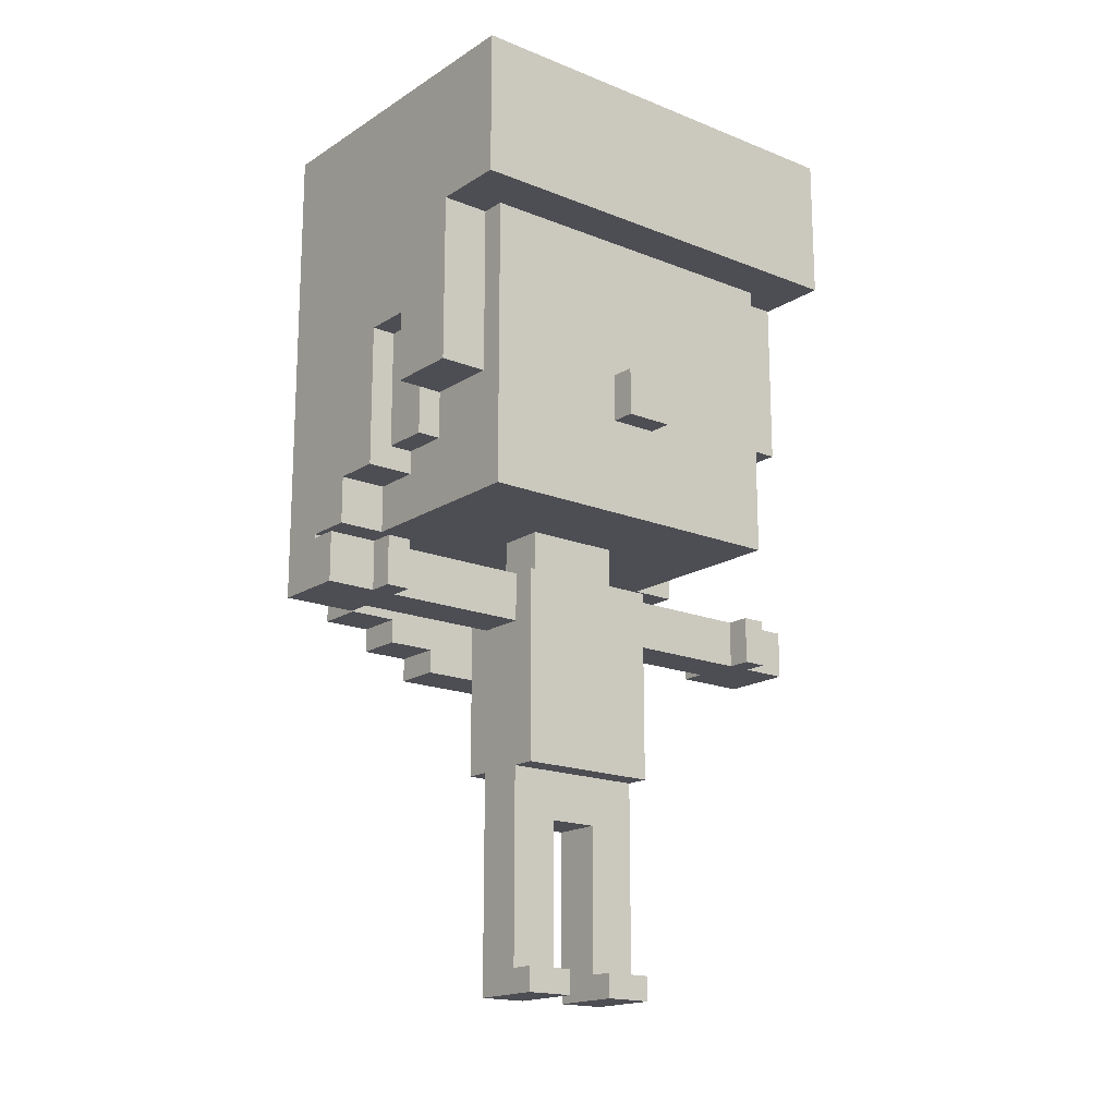
<metadata>
{"format":"obj","ext":"obj","renderer":"f3d","projection":"perspective","resolution":1024,"background":"white","views":[{"elev":-17.4,"azim":51.3,"up":"+Y"}]}
</metadata>
<code>
o
v 10.8 1.4 -20.4
v 10.8 1.4 -21
v 10.8 1.5 -20.2
v 10.8 1.5 -20.4
v 10.8 1.5 -21
v 10.8 1.5 -21.2
v 10.8 1.6 -20
v 10.8 1.6 -20.2
v 10.8 1.6 -21.2
v 10.8 1.6 -21.4
v 10.8 1.7 -19.8
v 10.8 1.7 -20
v 10.8 1.7 -21.4
v 10.8 1.7 -21.6
v 10.8 3.7 -19.8
v 10.8 3.7 -21.6
v 11.3 0.9 -20.4
v 11.3 0.9 -21
v 11.3 1.5 -19.5
v 11.3 1.5 -19.8
v 11.3 1.5 -21.6
v 11.3 1.5 -21.9
v 11.3 1.7 -19.5
v 11.3 1.7 -19.8
v 11.3 1.7 -20.4
v 11.3 1.7 -21
v 11.3 1.7 -21.6
v 11.3 1.7 -21.9
v 11.4 0 -20.4
v 11.4 0 -20.6
v 11.4 0 -20.8
v 11.4 0 -21
v 11.4 0.2 -20.4
v 11.4 0.2 -20.6
v 11.4 0.2 -20.8
v 11.4 0.2 -21
v 11.4 0.7 -20.6
v 11.4 0.7 -20.8
v 11.4 0.9 -20.4
v 11.4 0.9 -21
v 11.4 1.5 -19.8
v 11.4 1.5 -20.4
v 11.4 1.5 -21
v 11.4 1.5 -21.6
v 11.4 1.6 -19.8
v 11.4 1.6 -20.1
v 11.4 1.6 -21.3
v 11.4 1.6 -21.6
v 11.4 1.7 -19.8
v 11.4 1.7 -20.1
v 11.4 1.7 -20.4
v 11.4 1.7 -20.5
v 11.4 1.7 -20.9
v 11.4 1.7 -21
v 11.4 1.7 -21.3
v 11.4 1.7 -21.6
v 11.4 1.9 -20.5
v 11.4 1.9 -20.9
v 11.6 2.4 -19.8
v 11.6 2.4 -19.9
v 11.6 2.4 -21.5
v 11.6 2.4 -21.6
v 11.6 2.7 -19.8
v 11.6 2.7 -19.9
v 11.6 2.7 -21.5
v 11.6 2.7 -21.6
v 11 1.4 -20.4
v 11 1.4 -21
v 11 1.5 -20.2
v 11 1.5 -20.4
v 11 1.5 -21
v 11 1.5 -21.2
v 11 1.6 -20
v 11 1.6 -20.2
v 11 1.6 -21.2
v 11 1.6 -21.4
v 11 1.7 -19.8
v 11 1.7 -20
v 11 1.7 -21.4
v 11 1.7 -21.6
v 11 1.9 -19.8
v 11 1.9 -20
v 11 1.9 -21.4
v 11 1.9 -21.6
v 11.2 1.9 -19.8
v 11.2 1.9 -20
v 11.2 1.9 -21.4
v 11.2 1.9 -21.6
v 11.2 2.1 -19.8
v 11.2 2.1 -20
v 11.2 2.1 -21.4
v 11.2 2.1 -21.6
v 11.4 2.1 -19.8
v 11.4 2.1 -20
v 11.4 2.1 -21.4
v 11.4 2.1 -21.6
v 11.4 2.2 -19.9
v 11.4 2.2 -20
v 11.4 2.2 -21.4
v 11.4 2.2 -21.5
v 11.4 2.7 -19.8
v 11.4 2.7 -19.9
v 11.4 2.7 -21.5
v 11.4 2.7 -21.6
v 11.6 0.1 -20.4
v 11.6 0.1 -20.6
v 11.6 0.1 -20.8
v 11.6 0.1 -21
v 11.6 0.2 -20.4
v 11.6 0.2 -20.6
v 11.6 0.2 -20.8
v 11.6 0.2 -21
v 11.6 0.7 -20.6
v 11.6 0.7 -20.8
v 11.6 0.9 -20.4
v 11.6 0.9 -21
v 11.6 1.5 -19.5
v 11.6 1.5 -19.7
v 11.6 1.5 -19.8
v 11.6 1.5 -20.1
v 11.6 1.5 -20.4
v 11.6 1.5 -21
v 11.6 1.5 -21.3
v 11.6 1.5 -21.6
v 11.6 1.5 -21.7
v 11.6 1.5 -21.9
v 11.6 1.7 -19.5
v 11.6 1.7 -19.7
v 11.6 1.7 -19.8
v 11.6 1.7 -20.1
v 11.6 1.7 -20.4
v 11.6 1.7 -20.5
v 11.6 1.7 -20.9
v 11.6 1.7 -21
v 11.6 1.7 -21.3
v 11.6 1.7 -21.6
v 11.6 1.7 -21.7
v 11.6 1.7 -21.9
v 11.6 1.9 -20.5
v 11.6 1.9 -20.9
v 11.6 2.2 -19.9
v 11.6 2.2 -20
v 11.6 2.2 -21.4
v 11.6 2.2 -21.5
v 11.6 2.4 -19.9
v 11.6 2.4 -20
v 11.6 2.4 -21.4
v 11.6 2.4 -21.5
v 11.7 0 -20.4
v 11.7 0 -20.6
v 11.7 0 -20.8
v 11.7 0 -21
v 11.7 0.1 -20.4
v 11.7 0.1 -20.6
v 11.7 0.1 -20.8
v 11.7 0.1 -21
v 11.7 0.9 -20.4
v 11.7 0.9 -21
v 11.7 1.5 -19.7
v 11.7 1.5 -19.8
v 11.7 1.5 -21.6
v 11.7 1.5 -21.7
v 11.7 1.7 -19.7
v 11.7 1.7 -19.8
v 11.7 1.7 -20.4
v 11.7 1.7 -21
v 11.7 1.7 -21.6
v 11.7 1.7 -21.7
v 11.9 2.4 -19.8
v 11.9 2.4 -20
v 11.9 2.4 -21.4
v 11.9 2.4 -21.6
v 11.9 3.1 -19.8
v 11.9 3.1 -20
v 11.9 3.1 -21.4
v 11.9 3.1 -21.6
v 12 1.9 -20
v 12 1.9 -21.4
v 12 2 -20.6
v 12 2 -20.8
v 12 2.1 -20.5
v 12 2.1 -20.6
v 12 2.1 -20.8
v 12 2.1 -20.9
v 12 2.2 -20.5
v 12 2.2 -20.9
v 12 2.3 -20.1
v 12 2.3 -20.3
v 12 2.3 -20.6
v 12 2.3 -20.8
v 12 2.3 -21.1
v 12 2.3 -21.3
v 12 2.5 -20.1
v 12 2.5 -20.3
v 12 2.5 -20.4
v 12 2.5 -20.6
v 12 2.5 -20.8
v 12 2.5 -21
v 12 2.5 -21.1
v 12 2.5 -21.3
v 12 2.7 -20.3
v 12 2.7 -20.4
v 12 2.7 -21
v 12 2.7 -21.1
v 12 2.8 -20.2
v 12 2.8 -20.4
v 12 2.8 -21
v 12 2.8 -21.2
v 12 2.9 -20.2
v 12 2.9 -20.4
v 12 2.9 -21
v 12 2.9 -21.2
v 12 3.1 -20
v 12 3.1 -21.4
v 12.1 2.3 -20.6
v 12.1 2.3 -20.8
v 12.1 2.5 -20.6
v 12.1 2.5 -20.8
v 12.2 3.1 -19.8
v 12.2 3.1 -21.6
v 12.2 3.7 -19.8
v 12.2 3.7 -21.6
v 11.3 1.5 -19.5
v 11.3 1.7 -19.5
v 11.4 1.5 -19.5
v 11.4 1.7 -19.5
v 11.5 1.5 -19.5
v 11.5 1.7 -19.5
v 11.6 1.5 -19.5
v 11.6 1.7 -19.5
v 11.6 1.5 -19.7
v 11.6 1.7 -19.7
v 11.7 1.5 -19.7
v 11.7 1.7 -19.7
v 10.8 1.7 -19.8
v 10.8 3.7 -19.8
v 11 1.7 -19.8
v 11 1.9 -19.8
v 11.2 1.9 -19.8
v 11.2 2.1 -19.8
v 11.4 2.1 -19.8
v 11.4 2.7 -19.8
v 11.6 2.4 -19.8
v 11.6 2.7 -19.8
v 11.9 2.4 -19.8
v 11.9 3.1 -19.8
v 12.2 3.1 -19.8
v 12.2 3.7 -19.8
v 11.4 2.2 -19.9
v 11.4 2.7 -19.9
v 11.6 2.2 -19.9
v 11.6 2.4 -19.9
v 11.6 2.7 -19.9
v 10.8 1.6 -20
v 10.8 1.7 -20
v 11 1.6 -20
v 11 1.7 -20
v 11.2 1.9 -20
v 11.2 2.1 -20
v 11.4 2.1 -20
v 11.4 2.2 -20
v 11.6 2.2 -20
v 11.6 2.4 -20
v 11.9 2.4 -20
v 11.9 3.1 -20
v 12 1.9 -20
v 12 3.1 -20
v 10.8 1.5 -20.2
v 10.8 1.6 -20.2
v 11 1.5 -20.2
v 11 1.6 -20.2
v 10.8 1.4 -20.4
v 10.8 1.5 -20.4
v 11 1.4 -20.4
v 11 1.5 -20.4
v 11.3 0.9 -20.4
v 11.3 1.7 -20.4
v 11.4 0 -20.4
v 11.4 0.2 -20.4
v 11.4 0.9 -20.4
v 11.4 1.5 -20.4
v 11.4 1.7 -20.4
v 11.6 0.1 -20.4
v 11.6 0.2 -20.4
v 11.6 0.9 -20.4
v 11.6 1.5 -20.4
v 11.6 1.7 -20.4
v 11.7 0 -20.4
v 11.7 0.1 -20.4
v 11.7 0.9 -20.4
v 11.7 1.7 -20.4
v 11.4 1.7 -20.5
v 11.4 1.9 -20.5
v 11.6 1.7 -20.5
v 11.6 1.9 -20.5
v 12 2.3 -20.6
v 12 2.5 -20.6
v 12.1 2.3 -20.6
v 12.1 2.5 -20.6
v 11.4 0 -20.8
v 11.4 0.2 -20.8
v 11.4 0.7 -20.8
v 11.6 0.1 -20.8
v 11.6 0.2 -20.8
v 11.6 0.7 -20.8
v 11.7 0 -20.8
v 11.7 0.1 -20.8
v 11.3 1.5 -21.6
v 11.3 1.7 -21.6
v 11.4 1.5 -21.6
v 11.4 1.6 -21.6
v 11.4 1.7 -21.6
v 11.6 1.5 -21.6
v 11.6 1.7 -21.6
v 11.7 1.5 -21.6
v 11.7 1.7 -21.6
v 11.3 1.5 -19.8
v 11.3 1.7 -19.8
v 11.4 1.5 -19.8
v 11.4 1.6 -19.8
v 11.4 1.7 -19.8
v 11.6 1.5 -19.8
v 11.6 1.7 -19.8
v 11.7 1.5 -19.8
v 11.7 1.7 -19.8
v 11.4 0 -20.6
v 11.4 0.2 -20.6
v 11.4 0.7 -20.6
v 11.6 0.1 -20.6
v 11.6 0.2 -20.6
v 11.6 0.7 -20.6
v 11.7 0 -20.6
v 11.7 0.1 -20.6
v 12 2.3 -20.8
v 12 2.5 -20.8
v 12.1 2.3 -20.8
v 12.1 2.5 -20.8
v 11.4 1.7 -20.9
v 11.4 1.9 -20.9
v 11.6 1.7 -20.9
v 11.6 1.9 -20.9
v 10.8 1.4 -21
v 10.8 1.5 -21
v 11 1.4 -21
v 11 1.5 -21
v 11.3 0.9 -21
v 11.3 1.7 -21
v 11.4 0 -21
v 11.4 0.2 -21
v 11.4 0.9 -21
v 11.4 1.5 -21
v 11.4 1.7 -21
v 11.6 0.1 -21
v 11.6 0.2 -21
v 11.6 0.9 -21
v 11.6 1.5 -21
v 11.6 1.7 -21
v 11.7 0 -21
v 11.7 0.1 -21
v 11.7 0.9 -21
v 11.7 1.7 -21
v 10.8 1.5 -21.2
v 10.8 1.6 -21.2
v 11 1.5 -21.2
v 11 1.6 -21.2
v 10.8 1.6 -21.4
v 10.8 1.7 -21.4
v 11 1.6 -21.4
v 11 1.7 -21.4
v 11.2 1.9 -21.4
v 11.2 2.1 -21.4
v 11.4 2.1 -21.4
v 11.4 2.2 -21.4
v 11.6 2.2 -21.4
v 11.6 2.4 -21.4
v 11.9 2.4 -21.4
v 11.9 3.1 -21.4
v 12 1.9 -21.4
v 12 3.1 -21.4
v 11.4 2.2 -21.5
v 11.4 2.7 -21.5
v 11.6 2.2 -21.5
v 11.6 2.4 -21.5
v 11.6 2.7 -21.5
v 10.8 1.7 -21.6
v 10.8 3.7 -21.6
v 11 1.7 -21.6
v 11 1.9 -21.6
v 11.2 1.9 -21.6
v 11.2 2.1 -21.6
v 11.4 2.1 -21.6
v 11.4 2.7 -21.6
v 11.6 2.4 -21.6
v 11.6 2.7 -21.6
v 11.9 2.4 -21.6
v 11.9 3.1 -21.6
v 12.2 3.1 -21.6
v 12.2 3.7 -21.6
v 11.6 1.5 -21.7
v 11.6 1.7 -21.7
v 11.7 1.5 -21.7
v 11.7 1.7 -21.7
v 11.3 1.5 -21.9
v 11.3 1.7 -21.9
v 11.4 1.5 -21.9
v 11.4 1.7 -21.9
v 11.5 1.5 -21.9
v 11.5 1.7 -21.9
v 11.6 1.5 -21.9
v 11.6 1.7 -21.9
v 11.4 0 -20.4
v 11.7 0 -20.4
v 11.4 0 -20.6
v 11.7 0 -20.6
v 11.4 0 -20.8
v 11.7 0 -20.8
v 11.4 0 -21
v 11.7 0 -21
v 11.4 0.7 -20.6
v 11.6 0.7 -20.6
v 11.4 0.7 -20.8
v 11.6 0.7 -20.8
v 11.3 0.9 -20.4
v 11.4 0.9 -20.4
v 11.6 0.9 -20.4
v 11.7 0.9 -20.4
v 11.3 0.9 -21
v 11.4 0.9 -21
v 11.6 0.9 -21
v 11.7 0.9 -21
v 10.8 1.4 -20.4
v 11 1.4 -20.4
v 10.8 1.4 -21
v 11 1.4 -21
v 11.3 1.5 -19.5
v 11.4 1.5 -19.5
v 11.5 1.5 -19.5
v 11.6 1.5 -19.5
v 11.4 1.5 -19.7
v 11.5 1.5 -19.7
v 11.6 1.5 -19.7
v 11.7 1.5 -19.7
v 11.3 1.5 -19.8
v 11.4 1.5 -19.8
v 11.5 1.5 -19.8
v 11.6 1.5 -19.8
v 11.7 1.5 -19.8
v 11.5 1.5 -20.1
v 11.6 1.5 -20.1
v 10.8 1.5 -20.2
v 11 1.5 -20.2
v 10.8 1.5 -20.4
v 11 1.5 -20.4
v 11.4 1.5 -20.4
v 11.6 1.5 -20.4
v 10.8 1.5 -21
v 11 1.5 -21
v 11.4 1.5 -21
v 11.6 1.5 -21
v 10.8 1.5 -21.2
v 11 1.5 -21.2
v 11.5 1.5 -21.3
v 11.6 1.5 -21.3
v 11.3 1.5 -21.6
v 11.4 1.5 -21.6
v 11.5 1.5 -21.6
v 11.6 1.5 -21.6
v 11.7 1.5 -21.6
v 11.4 1.5 -21.7
v 11.5 1.5 -21.7
v 11.6 1.5 -21.7
v 11.7 1.5 -21.7
v 11.3 1.5 -21.9
v 11.4 1.5 -21.9
v 11.5 1.5 -21.9
v 11.6 1.5 -21.9
v 10.8 1.6 -20
v 11 1.6 -20
v 10.8 1.6 -20.2
v 11 1.6 -20.2
v 10.8 1.6 -21.2
v 11 1.6 -21.2
v 10.8 1.6 -21.4
v 11 1.6 -21.4
v 10.8 1.7 -19.8
v 11 1.7 -19.8
v 10.8 1.7 -20
v 11 1.7 -20
v 10.8 1.7 -21.4
v 11 1.7 -21.4
v 10.8 1.7 -21.6
v 11 1.7 -21.6
v 11 1.9 -19.8
v 11.2 1.9 -19.8
v 11 1.9 -20
v 11.2 1.9 -20
v 12 1.9 -20
v 11.4 1.9 -20.5
v 11.6 1.9 -20.5
v 11.4 1.9 -20.9
v 11.6 1.9 -20.9
v 11 1.9 -21.4
v 11.2 1.9 -21.4
v 12 1.9 -21.4
v 11 1.9 -21.6
v 11.2 1.9 -21.6
v 11.2 2.1 -19.8
v 11.4 2.1 -19.8
v 11.2 2.1 -20
v 11.4 2.1 -20
v 11.2 2.1 -21.4
v 11.4 2.1 -21.4
v 11.2 2.1 -21.6
v 11.4 2.1 -21.6
v 11.4 2.2 -19.9
v 11.6 2.2 -19.9
v 11.4 2.2 -20
v 11.6 2.2 -20
v 11.4 2.2 -21.4
v 11.6 2.2 -21.4
v 11.4 2.2 -21.5
v 11.6 2.2 -21.5
v 12 2.3 -20.6
v 12.1 2.3 -20.6
v 12 2.3 -20.8
v 12.1 2.3 -20.8
v 11.6 2.4 -19.8
v 11.9 2.4 -19.8
v 11.6 2.4 -19.9
v 11.6 2.4 -20
v 11.9 2.4 -20
v 11.6 2.4 -21.4
v 11.9 2.4 -21.4
v 11.6 2.4 -21.5
v 11.6 2.4 -21.6
v 11.9 2.4 -21.6
v 11.4 2.7 -19.8
v 11.6 2.7 -19.8
v 11.4 2.7 -19.9
v 11.6 2.7 -19.9
v 11.4 2.7 -21.5
v 11.6 2.7 -21.5
v 11.4 2.7 -21.6
v 11.6 2.7 -21.6
v 11.9 3.1 -19.8
v 12.2 3.1 -19.8
v 11.9 3.1 -20
v 12 3.1 -20
v 11.9 3.1 -21.4
v 12 3.1 -21.4
v 11.9 3.1 -21.6
v 12.2 3.1 -21.6
v 11.6 0.1 -20.4
v 11.7 0.1 -20.4
v 11.6 0.1 -20.6
v 11.7 0.1 -20.6
v 11.6 0.1 -20.8
v 11.7 0.1 -20.8
v 11.6 0.1 -21
v 11.7 0.1 -21
v 11.3 1.7 -19.5
v 11.4 1.7 -19.5
v 11.5 1.7 -19.5
v 11.6 1.7 -19.5
v 11.4 1.7 -19.7
v 11.5 1.7 -19.7
v 11.6 1.7 -19.7
v 11.7 1.7 -19.7
v 11.3 1.7 -19.8
v 11.4 1.7 -19.8
v 11.6 1.7 -19.8
v 11.7 1.7 -19.8
v 11.4 1.7 -20.1
v 11.6 1.7 -20.1
v 11.3 1.7 -20.4
v 11.4 1.7 -20.4
v 11.6 1.7 -20.4
v 11.7 1.7 -20.4
v 11.4 1.7 -20.5
v 11.6 1.7 -20.5
v 11.4 1.7 -20.9
v 11.6 1.7 -20.9
v 11.3 1.7 -21
v 11.4 1.7 -21
v 11.6 1.7 -21
v 11.7 1.7 -21
v 11.4 1.7 -21.3
v 11.6 1.7 -21.3
v 11.3 1.7 -21.6
v 11.4 1.7 -21.6
v 11.6 1.7 -21.6
v 11.7 1.7 -21.6
v 11.4 1.7 -21.7
v 11.5 1.7 -21.7
v 11.6 1.7 -21.7
v 11.7 1.7 -21.7
v 11.3 1.7 -21.9
v 11.4 1.7 -21.9
v 11.5 1.7 -21.9
v 11.6 1.7 -21.9
v 12 2.5 -20.6
v 12.1 2.5 -20.6
v 12 2.5 -20.8
v 12.1 2.5 -20.8
v 10.8 3.7 -19.8
v 12.2 3.7 -19.8
v 10.8 3.7 -21.6
v 12.2 3.7 -21.6
f 4 2 1
f 5 2 4
f 8 4 3
f 8 6 5
f 8 5 4
f 9 6 8
f 12 8 7
f 12 10 9
f 12 9 8
f 13 10 12
f 15 12 11
f 15 14 13
f 15 13 12
f 16 14 15
f 23 20 19
f 24 20 23
f 25 18 17
f 26 18 25
f 27 22 21
f 28 22 27
f 33 30 29
f 34 30 33
f 35 32 31
f 36 32 35
f 37 34 33
f 38 36 35
f 39 37 33
f 39 38 37
f 40 36 38
f 40 38 39
f 45 42 41
f 46 42 45
f 47 44 43
f 48 44 47
f 49 46 45
f 50 42 46
f 50 46 49
f 51 42 50
f 54 47 43
f 55 48 47
f 55 47 54
f 56 48 55
f 57 53 52
f 58 53 57
f 63 60 59
f 64 60 63
f 65 62 61
f 66 62 65
f 67 68 70
f 70 68 71
f 69 70 74
f 71 72 74
f 70 71 74
f 74 72 75
f 73 74 78
f 75 76 78
f 74 75 78
f 78 76 79
f 77 78 81
f 79 80 81
f 78 79 81
f 81 80 82
f 82 80 83
f 83 80 84
f 85 86 89
f 89 86 90
f 87 88 91
f 91 88 92
f 93 94 97
f 97 94 98
f 95 96 99
f 99 96 100
f 93 97 101
f 101 97 102
f 100 96 103
f 103 96 104
f 105 106 109
f 109 106 110
f 107 108 111
f 111 108 112
f 109 110 113
f 111 112 114
f 109 113 115
f 113 114 115
f 114 112 116
f 115 114 116
f 117 118 127
f 127 118 128
f 119 120 129
f 120 121 130
f 129 120 130
f 130 121 131
f 122 123 134
f 123 124 135
f 134 123 135
f 135 124 136
f 125 126 137
f 137 126 138
f 132 133 139
f 139 133 140
f 141 142 145
f 145 142 146
f 143 144 147
f 147 144 148
f 149 150 153
f 153 150 154
f 151 152 155
f 155 152 156
f 159 160 163
f 163 160 164
f 157 158 165
f 165 158 166
f 161 162 167
f 167 162 168
f 169 170 173
f 173 170 174
f 171 172 175
f 175 172 176
f 177 178 179
f 179 178 180
f 177 179 181
f 179 180 182
f 181 179 182
f 180 178 183
f 182 180 183
f 183 178 184
f 181 182 185
f 177 181 185
f 183 184 185
f 182 183 185
f 184 178 186
f 185 184 186
f 177 185 187
f 185 186 187
f 187 186 188
f 188 186 189
f 189 186 190
f 186 178 191
f 190 186 191
f 191 178 192
f 177 187 193
f 187 188 193
f 188 189 194
f 193 188 194
f 194 189 195
f 195 189 196
f 190 191 197
f 197 191 198
f 191 192 199
f 198 191 199
f 192 178 200
f 199 192 200
f 193 194 201
f 194 195 201
f 197 198 202
f 201 195 202
f 195 196 202
f 196 197 202
f 198 199 203
f 202 198 203
f 199 200 204
f 203 199 204
f 201 202 205
f 193 201 205
f 203 204 205
f 202 203 205
f 205 204 206
f 206 204 207
f 204 200 208
f 207 204 208
f 193 205 209
f 205 206 209
f 206 207 210
f 209 206 210
f 207 208 211
f 210 207 211
f 208 200 212
f 211 208 212
f 193 209 213
f 177 193 213
f 211 212 213
f 209 210 213
f 210 211 213
f 212 200 214
f 213 212 214
f 200 178 214
f 215 216 217
f 217 216 218
f 219 220 221
f 221 220 222
f 225 224 223
f 226 224 225
f 227 226 225
f 228 226 227
f 229 228 227
f 230 228 229
f 233 232 231
f 234 232 233
f 237 236 235
f 238 236 237
f 239 236 238
f 240 236 239
f 241 236 240
f 242 236 241
f 244 236 242
f 245 244 243
f 246 236 244
f 246 244 245
f 247 236 246
f 248 236 247
f 251 250 249
f 252 250 251
f 253 250 252
f 256 255 254
f 257 255 256
f 260 259 258
f 262 261 260
f 264 263 262
f 266 260 258
f 266 265 264
f 266 264 262
f 266 262 260
f 267 265 266
f 270 269 268
f 271 269 270
f 274 273 272
f 275 273 274
f 280 277 276
f 281 277 280
f 282 277 281
f 283 279 278
f 284 280 279
f 284 279 283
f 285 281 280
f 285 280 284
f 286 281 285
f 288 283 278
f 289 283 288
f 290 287 286
f 290 286 285
f 291 287 290
f 294 293 292
f 295 293 294
f 298 297 296
f 299 297 298
f 303 301 300
f 304 302 301
f 304 301 303
f 305 302 304
f 306 303 300
f 307 303 306
f 310 309 308
f 311 309 310
f 312 309 311
f 315 314 313
f 316 314 315
f 317 318 319
f 319 318 320
f 320 318 321
f 322 323 324
f 324 323 325
f 326 327 329
f 327 328 330
f 329 327 330
f 330 328 331
f 326 329 332
f 332 329 333
f 334 335 336
f 336 335 337
f 338 339 340
f 340 339 341
f 342 343 344
f 344 343 345
f 346 347 350
f 350 347 351
f 351 347 352
f 348 349 353
f 349 350 354
f 353 349 354
f 350 351 355
f 354 350 355
f 355 351 356
f 348 353 358
f 358 353 359
f 356 357 360
f 355 356 360
f 360 357 361
f 362 363 364
f 364 363 365
f 366 367 368
f 368 367 369
f 370 371 372
f 372 373 374
f 374 375 376
f 370 372 378
f 376 377 378
f 374 376 378
f 372 374 378
f 378 377 379
f 380 381 382
f 382 381 383
f 383 381 384
f 385 386 387
f 387 386 388
f 388 386 389
f 389 386 390
f 390 386 391
f 391 386 392
f 392 386 394
f 393 394 395
f 394 386 396
f 395 394 396
f 396 386 397
f 397 386 398
f 399 400 401
f 401 400 402
f 403 404 405
f 405 404 406
f 405 406 407
f 407 406 408
f 407 408 409
f 409 408 410
f 413 412 411
f 414 412 413
f 417 416 415
f 418 416 417
f 421 420 419
f 422 420 421
f 427 424 423
f 428 424 427
f 429 426 425
f 430 426 429
f 433 432 431
f 434 432 433
f 439 436 435
f 439 437 436
f 440 438 437
f 440 437 439
f 441 438 440
f 443 439 435
f 443 442 441
f 443 441 440
f 443 440 439
f 444 442 443
f 445 442 444
f 446 442 445
f 447 442 446
f 448 445 444
f 448 446 445
f 449 446 448
f 452 451 450
f 453 451 452
f 454 448 444
f 454 449 448
f 455 449 454
f 460 457 456
f 461 457 460
f 462 459 458
f 463 459 462
f 465 462 458
f 466 463 462
f 466 462 465
f 467 463 466
f 469 467 466
f 469 468 467
f 469 465 464
f 469 466 465
f 470 468 469
f 471 468 470
f 472 468 471
f 473 469 464
f 474 470 469
f 474 469 473
f 475 471 470
f 475 470 474
f 476 471 475
f 479 478 477
f 480 478 479
f 483 482 481
f 484 482 483
f 487 486 485
f 488 486 487
f 491 490 489
f 492 490 491
f 495 494 493
f 496 494 495
f 498 496 495
f 498 497 496
f 499 497 498
f 500 498 495
f 501 497 499
f 502 500 495
f 502 501 500
f 503 501 502
f 504 497 501
f 504 501 503
f 505 503 502
f 506 503 505
f 509 508 507
f 510 508 509
f 513 512 511
f 514 512 513
f 517 516 515
f 518 516 517
f 521 520 519
f 522 520 521
f 525 524 523
f 526 524 525
f 529 528 527
f 530 528 529
f 531 528 530
f 534 533 532
f 535 533 534
f 536 533 535
f 539 538 537
f 540 538 539
f 543 542 541
f 544 542 543
f 547 546 545
f 548 546 547
f 550 546 548
f 551 550 549
f 552 546 550
f 552 550 551
f 553 554 555
f 555 554 556
f 557 558 559
f 559 558 560
f 561 562 565
f 562 563 565
f 563 564 566
f 565 563 566
f 566 564 567
f 561 565 569
f 567 568 569
f 566 567 569
f 565 566 569
f 569 568 570
f 570 568 571
f 571 568 572
f 570 571 573
f 573 571 574
f 573 574 576
f 576 574 577
f 576 577 579
f 577 578 579
f 575 576 579
f 579 578 580
f 575 579 581
f 580 578 582
f 575 581 583
f 581 582 583
f 583 582 584
f 582 578 585
f 584 582 585
f 585 578 586
f 584 585 587
f 587 585 588
f 587 588 590
f 590 588 591
f 590 591 593
f 591 592 593
f 589 590 593
f 593 592 594
f 594 592 595
f 595 592 596
f 589 593 597
f 593 594 598
f 597 593 598
f 594 595 599
f 598 594 599
f 599 595 600
f 601 602 603
f 603 602 604
f 605 606 607
f 607 606 608

</code>
